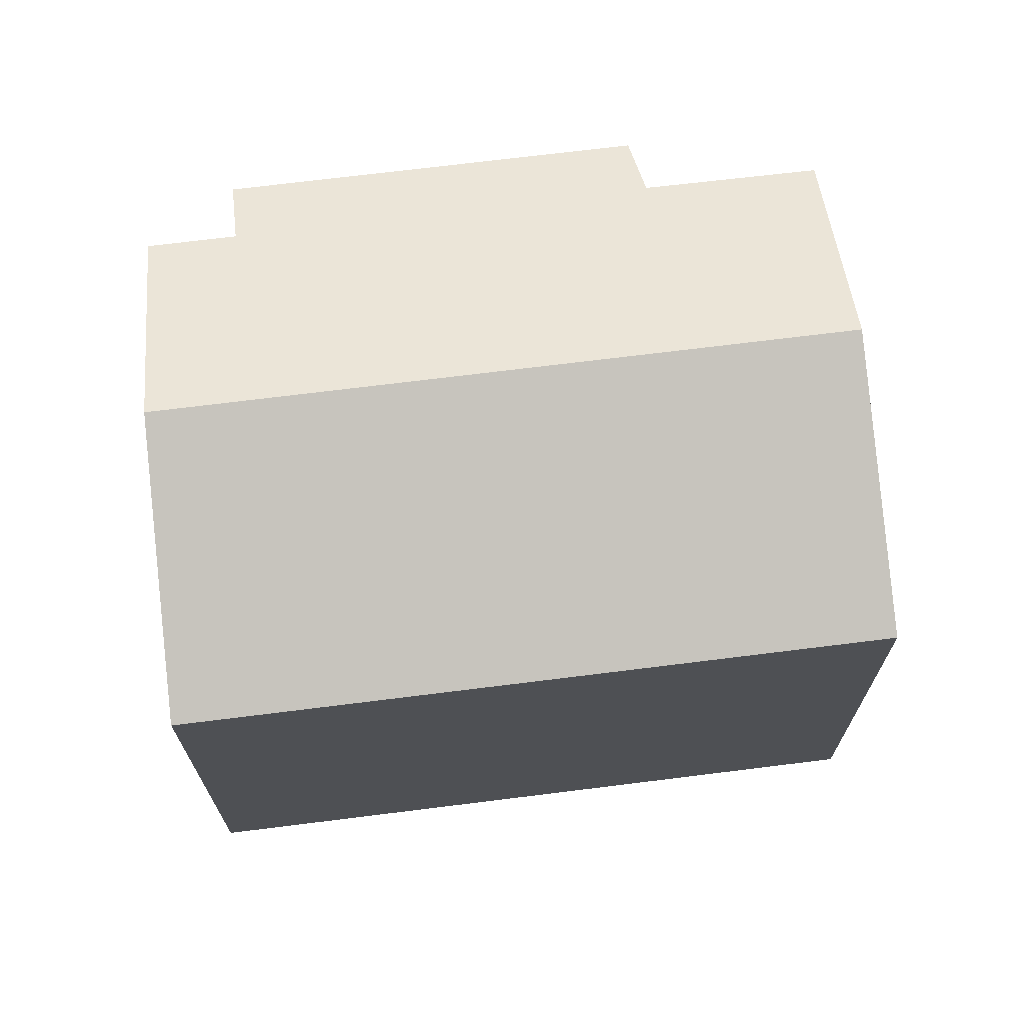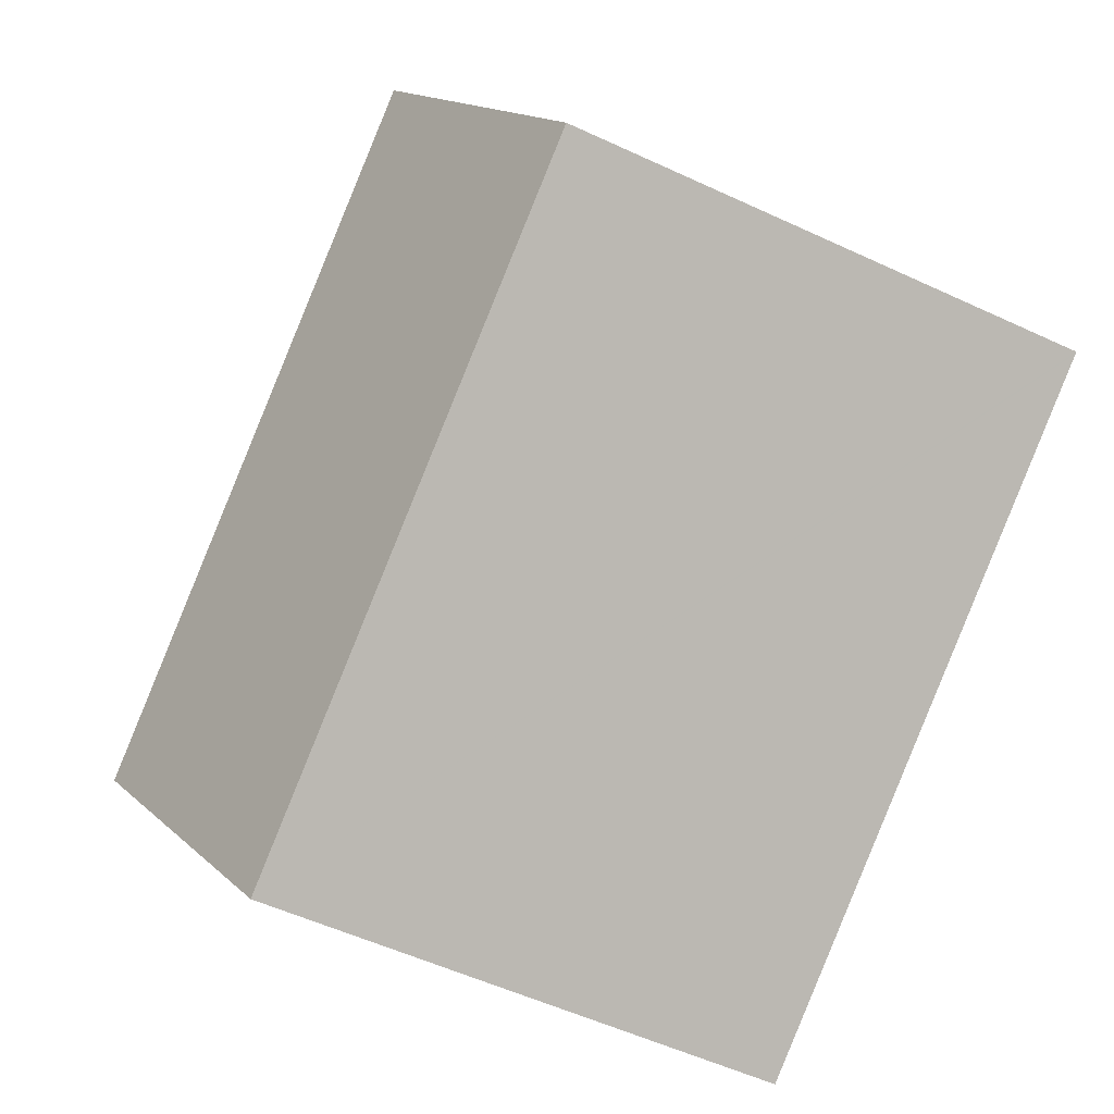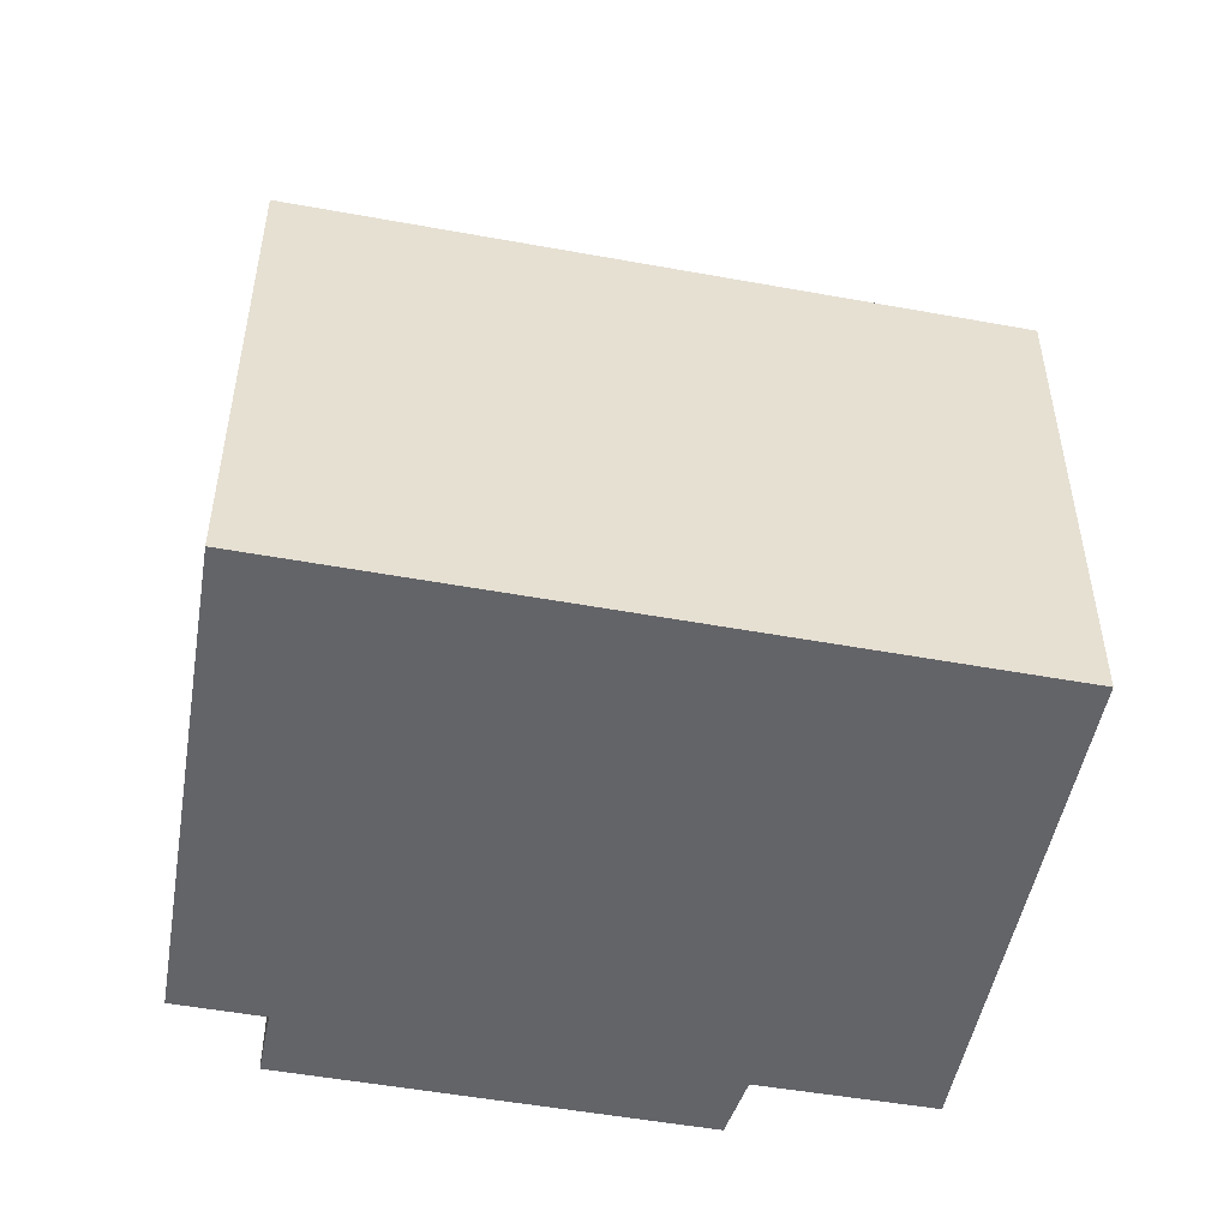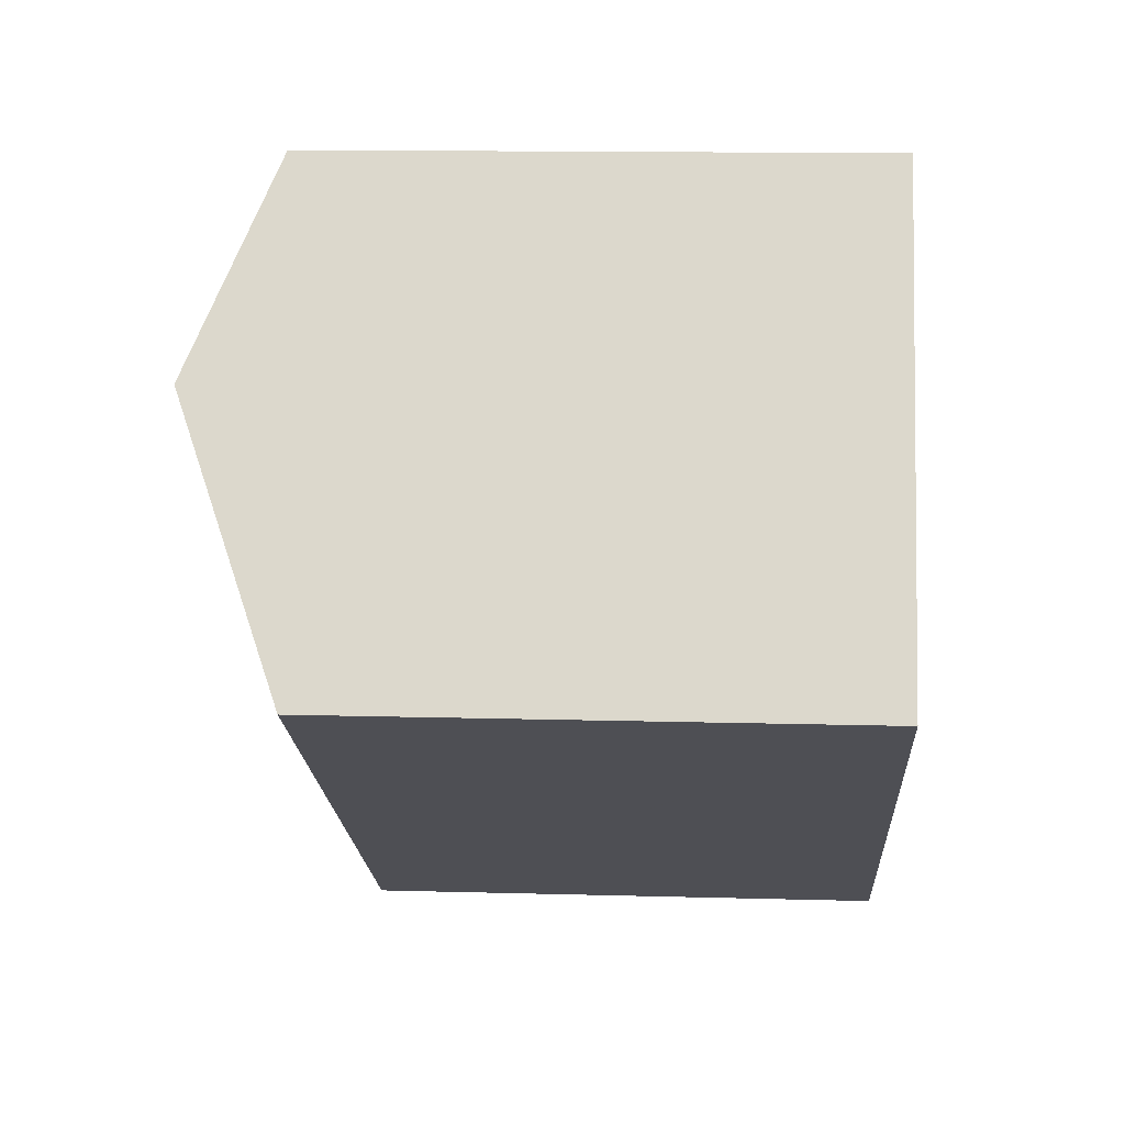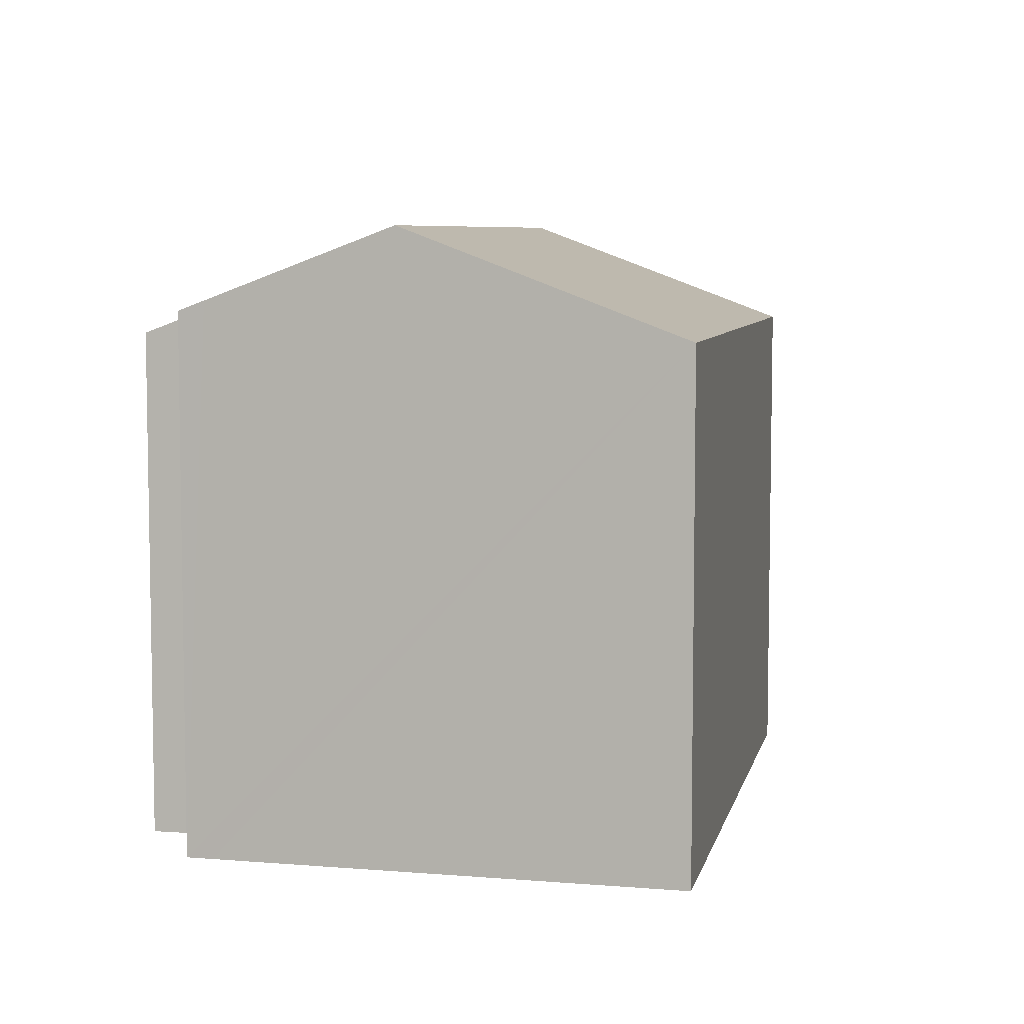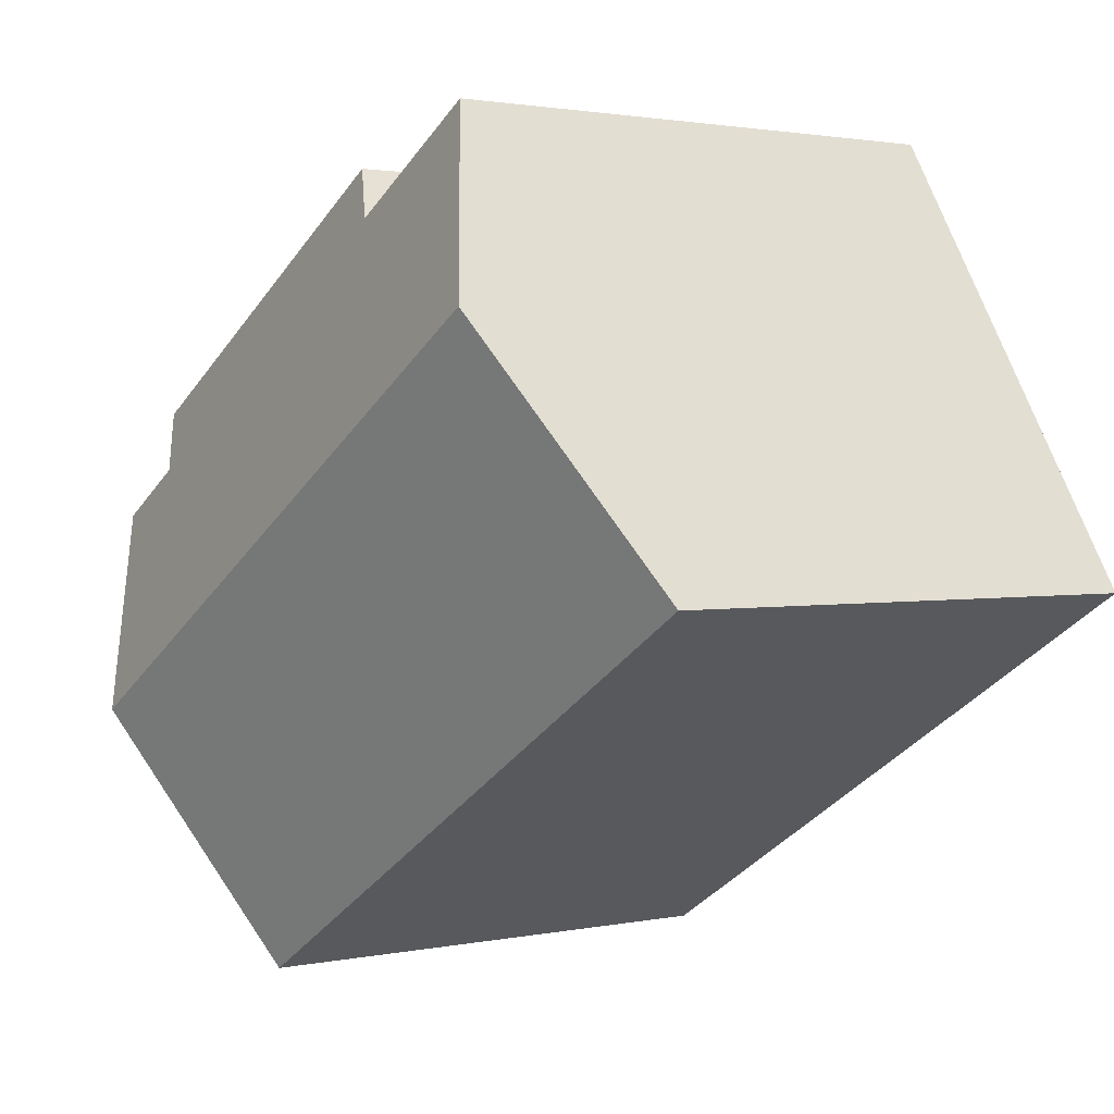
<metadata>
{"format":"obj","ext":"obj","renderer":"f3d","projection":"perspective","resolution":1024,"background":"white","views":[{"elev":70.6,"azim":-155.6,"up":"+Y"},{"elev":-54.4,"azim":-116.3,"up":"+Z"},{"elev":-51.3,"azim":-159.7,"up":"+Y"},{"elev":13.3,"azim":-86.4,"up":"+Z"},{"elev":6.7,"azim":133.4,"up":"+Y"},{"elev":1.8,"azim":-127.0,"up":"+Z"}]}
</metadata>
<code>
v  20.35 13.21 0.987
v  18.81 12.97 2.692
v  20.67 12.97 1.55
v  18.08 14.93 -3.024
v  3.606 14.93 5.86
v  10.03 12.94 8.163
v  11.02 12.36 9.372
v  6.376 12.96 10.36
v  6.028 13.21 9.795
v  19.66 12.36 4.075
v  0.036 12.36 -0.022
v  14.7 12.36 -9.019
v  0.674 12.84 1.095
v  0 12.36 7.568e-16
v  0 0 0
v  0.674 -6.705e-17 1.095
v  6.376 -6.344e-16 10.36
v  3.606 -3.588e-16 5.86
v  6.028 -5.998e-16 9.795
v  10.03 -4.998e-16 8.163
v  11.02 -5.739e-16 9.372
v  19.66 -2.495e-16 4.075
v  18.81 -1.648e-16 2.692
v  20.67 -9.491e-17 1.55
v  20.35 -6.044e-17 0.987
v  14.7 5.523e-16 -9.019
v  18.08 1.852e-16 -3.024
v  0.036 1.347e-18 -0.022
g defaultobject
f 1 2 3
f 2 1 4
f 2 4 5
f 2 5 6
f 2 6 7
f 6 5 8
f 8 5 9
f 7 10 2
f 11 4 12
f 4 11 5
f 5 11 13
f 13 11 14
f 15 13 14
f 13 15 5
f 5 15 9
f 9 15 8
f 8 15 16
f 8 16 17
f 17 16 18
f 17 18 19
f 20 7 6
f 7 20 21
f 17 6 8
f 6 17 20
f 21 10 7
f 10 21 22
f 23 3 2
f 3 23 24
f 10 23 2
f 23 10 22
f 24 1 3
f 1 24 4
f 4 24 12
f 12 24 25
f 12 25 26
f 26 25 27
f 11 15 14
f 15 11 12
f 15 12 28
f 28 12 26
f 21 23 22
f 23 25 24
f 25 23 27
f 27 23 26
f 26 23 28
f 28 23 20
f 20 23 21
f 28 20 17
f 28 17 19
f 28 19 18
f 28 18 16
f 28 16 15

</code>
